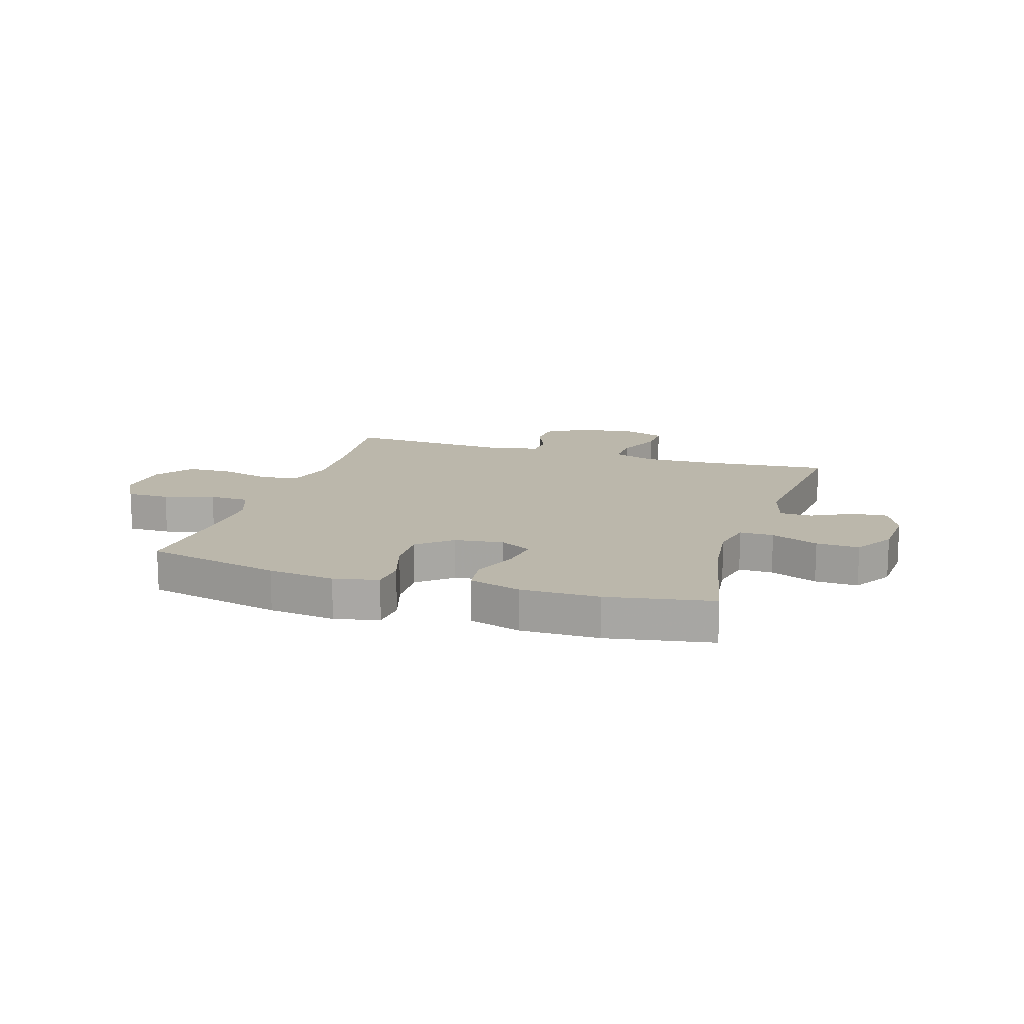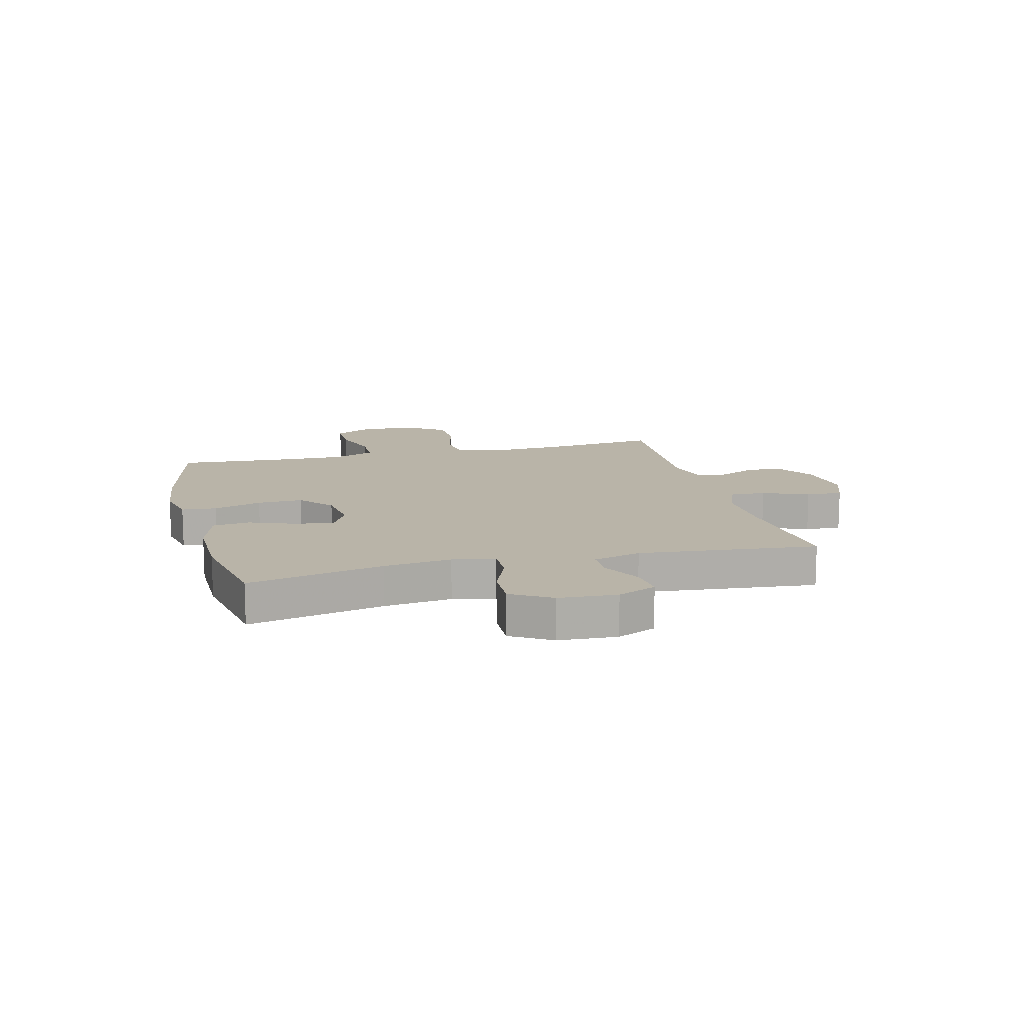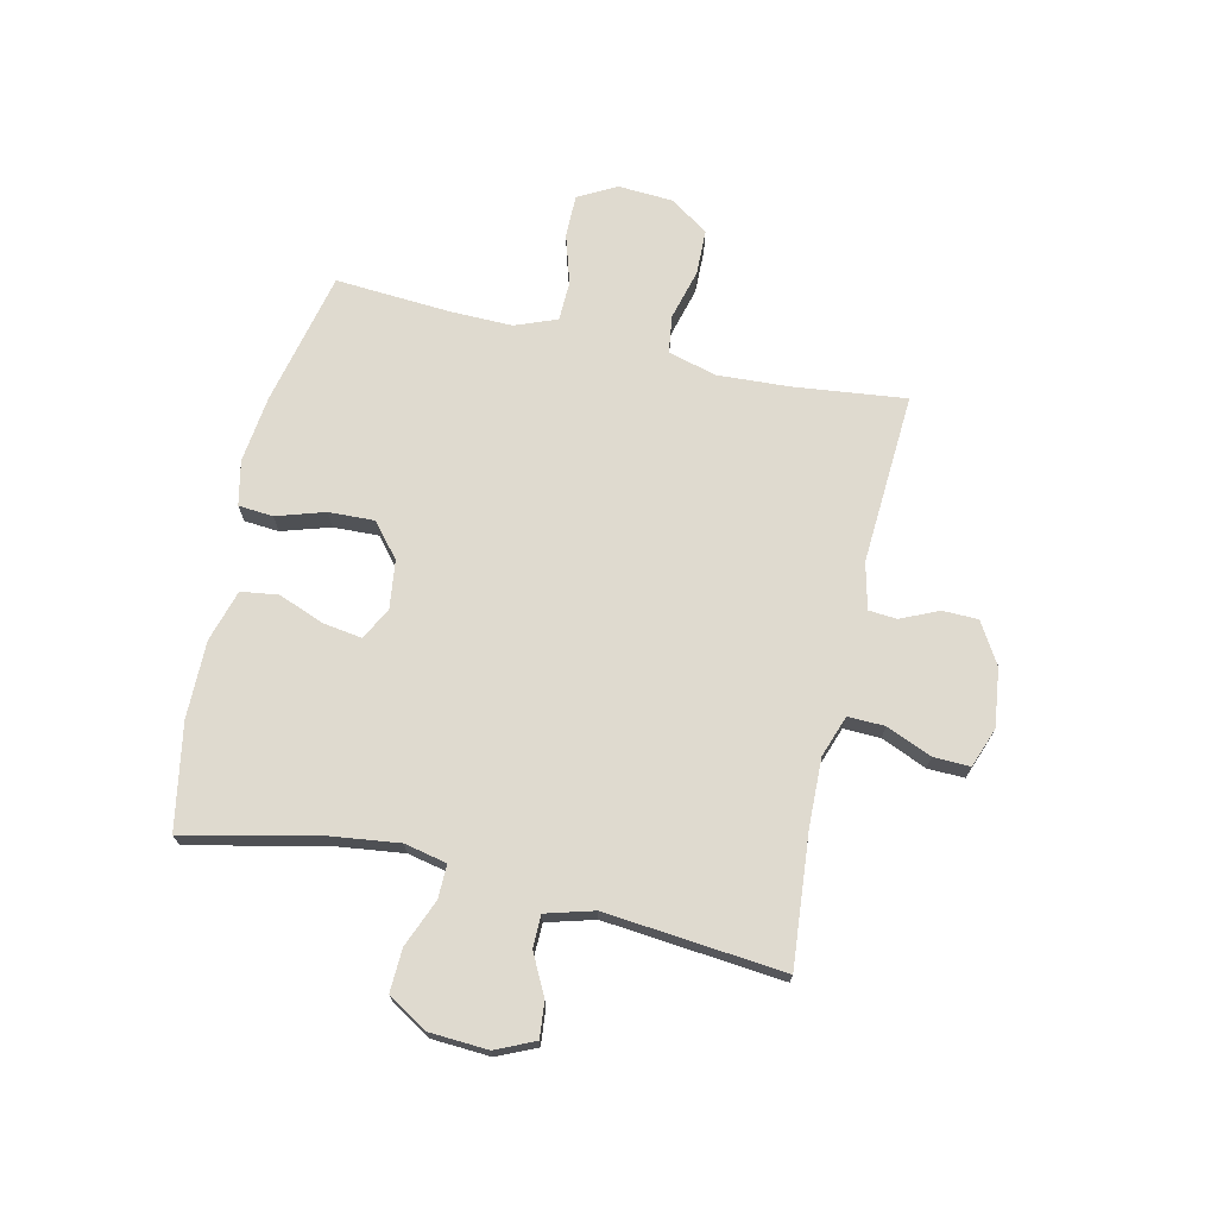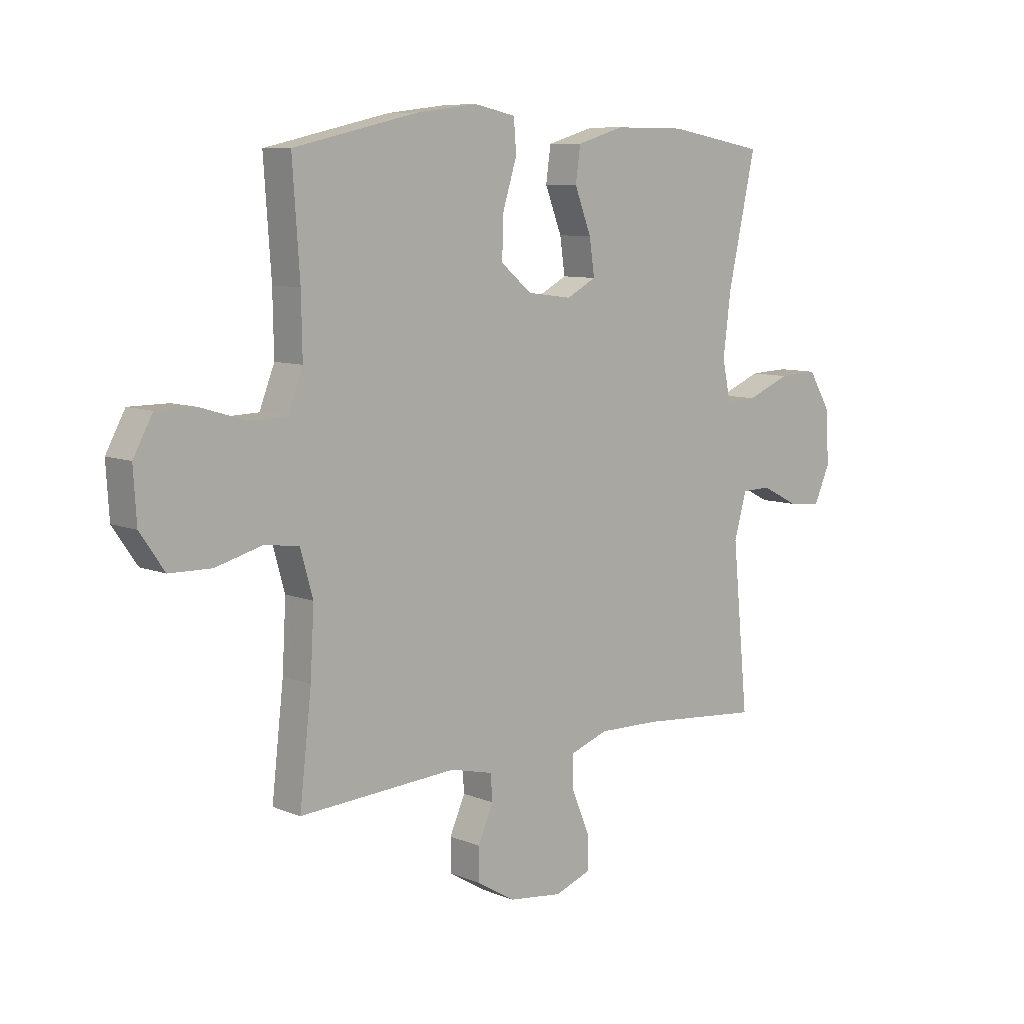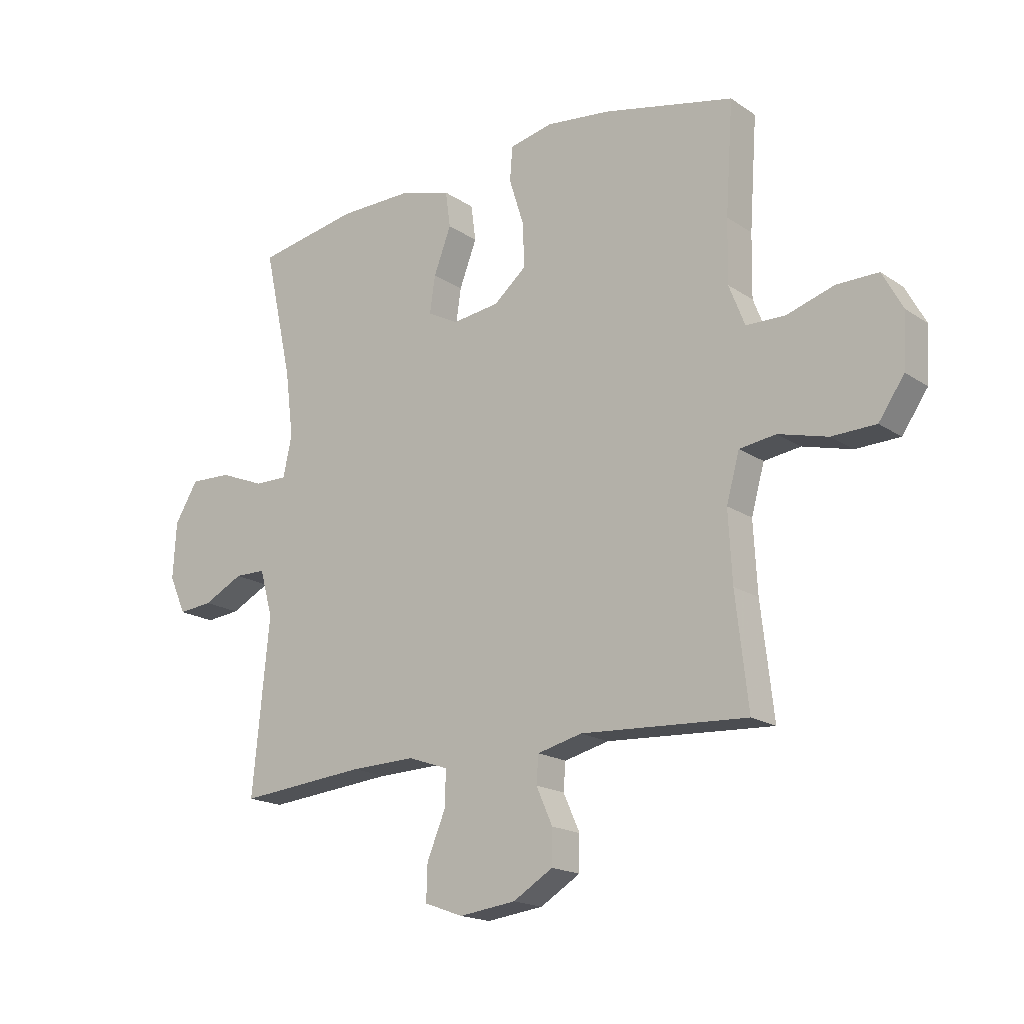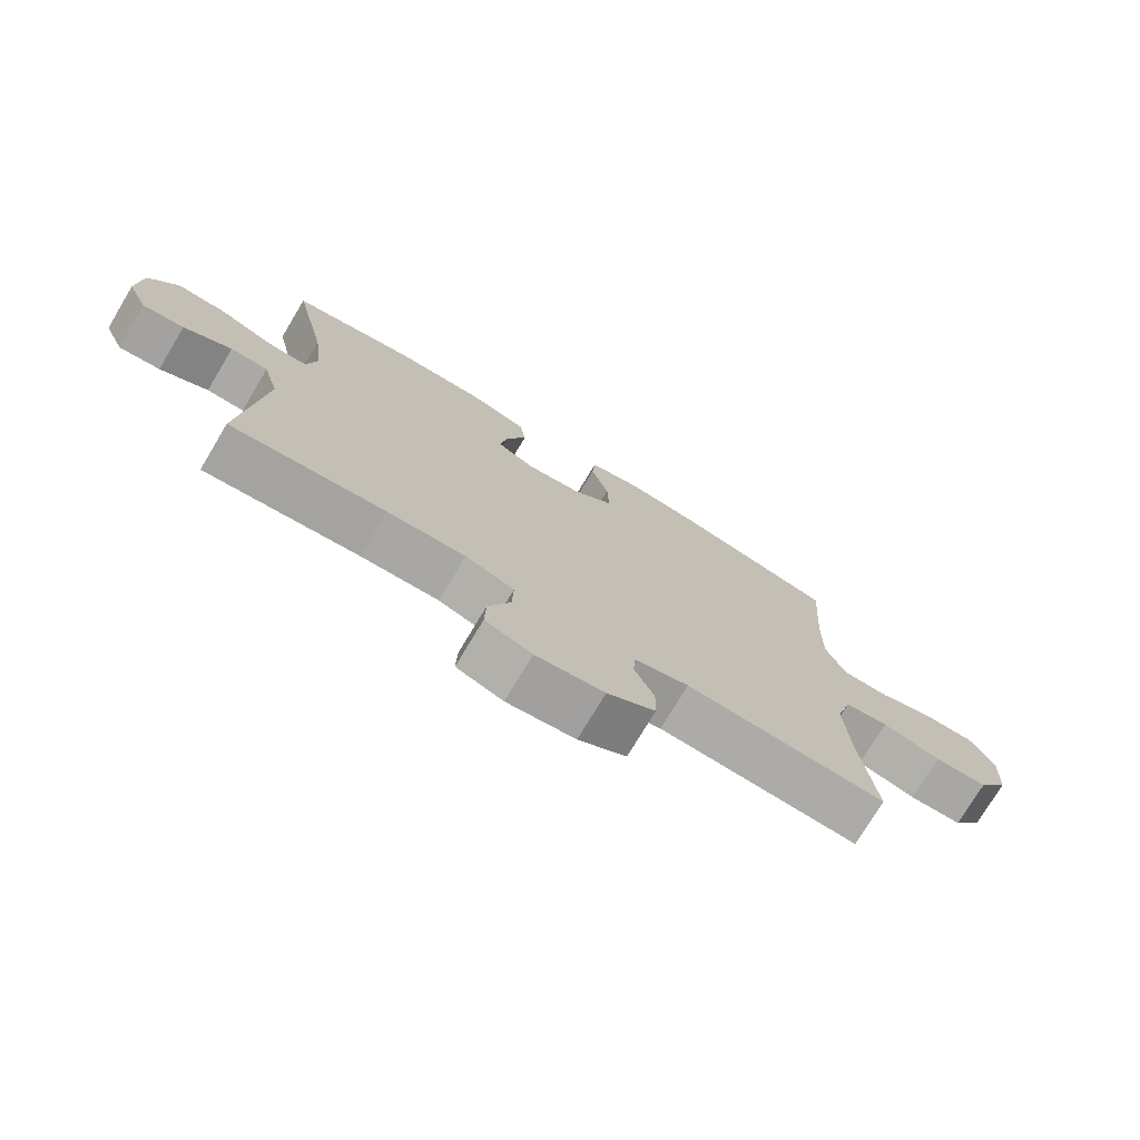
<metadata>
{"format":"obj","ext":"obj","renderer":"f3d","projection":"perspective","resolution":1024,"background":"white","views":[{"elev":14.2,"azim":17.6,"up":"+Y"},{"elev":13.1,"azim":75.7,"up":"+Y"},{"elev":70.9,"azim":102.8,"up":"+Y"},{"elev":8.6,"azim":-42.4,"up":"+Z"},{"elev":-17.9,"azim":-142.1,"up":"+Z"},{"elev":-75.1,"azim":149.1,"up":"+Z"}]}
</metadata>
<code>
v 0.5 0.07 -0.5
v 0.265 0.07 -0.479
v 0.146 0.07 -0.476
v 0.072 0.07 -0.502
v 0.074 0.07 -0.567
v 0.108 0.07 -0.648
v 0.11 0.07 -0.713
v 0.039 0.07 -0.739
v -0.065 0.07 -0.726
v -0.138 0.07 -0.682
v -0.139 0.07 -0.619
v -0.109 0.07 -0.552
v -0.113 0.07 -0.502
v -0.195 0.07 -0.482
v -0.5 0.07 -0.5
v -0.477 0.07 -0.299
v -0.47 0.07 -0.172
v -0.494 0.07 -0.086
v -0.561 0.07 -0.077
v -0.651 0.07 -0.101
v -0.732 0.07 -0.099
v -0.779 0.07 -0.031
v -0.785 0.07 0.067
v -0.748 0.07 0.135
v -0.672 0.07 0.135
v -0.584 0.07 0.108
v -0.513 0.07 0.11
v -0.484 0.07 0.184
v -0.486 0.07 0.298
v -0.5 0.07 0.5
v -0.259 0.07 0.554
v -0.141 0.07 0.568
v -0.062 0.07 0.551
v -0.057 0.07 0.489
v -0.084 0.07 0.403
v -0.087 0.07 0.322
v -0.027 0.07 0.272
v 0.059 0.07 0.261
v 0.116 0.07 0.291
v 0.106 0.07 0.359
v 0.074 0.07 0.442
v 0.083 0.07 0.508
v 0.175 0.07 0.535
v 0.313 0.07 0.534
v 0.5 0.07 0.5
v 0.447 0.07 0.26
v 0.432 0.07 0.14
v 0.448 0.07 0.065
v 0.508 0.07 0.066
v 0.592 0.07 0.1
v 0.668 0.07 0.103
v 0.711 0.07 0.032
v 0.717 0.07 -0.071
v 0.686 0.07 -0.14
v 0.623 0.07 -0.134
v 0.55 0.07 -0.097
v 0.493 0.07 -0.098
v 0.469 0.07 -0.183
v 0.5 0 -0.5
v 0.265 0 -0.479
v 0.146 0 -0.476
v 0.072 0 -0.502
v 0.074 0 -0.567
v 0.108 0 -0.648
v 0.11 0 -0.713
v 0.039 0 -0.739
v -0.065 0 -0.726
v -0.138 0 -0.682
v -0.139 0 -0.619
v -0.109 0 -0.552
v -0.113 0 -0.502
v -0.195 0 -0.482
v -0.5 0 -0.5
v -0.477 0 -0.299
v -0.47 0 -0.172
v -0.494 0 -0.086
v -0.561 0 -0.077
v -0.651 0 -0.101
v -0.732 0 -0.099
v -0.779 0 -0.031
v -0.785 0 0.067
v -0.748 0 0.135
v -0.672 0 0.135
v -0.584 0 0.108
v -0.513 0 0.11
v -0.484 0 0.184
v -0.486 0 0.298
v -0.5 0 0.5
v -0.259 0 0.554
v -0.141 0 0.568
v -0.062 0 0.551
v -0.057 0 0.489
v -0.084 0 0.403
v -0.087 0 0.322
v -0.027 0 0.272
v 0.059 0 0.261
v 0.116 0 0.291
v 0.106 0 0.359
v 0.074 0 0.442
v 0.083 0 0.508
v 0.175 0 0.535
v 0.313 0 0.534
v 0.5 0 0.5
v 0.447 0 0.26
v 0.432 0 0.14
v 0.448 0 0.065
v 0.508 0 0.066
v 0.592 0 0.1
v 0.668 0 0.103
v 0.711 0 0.032
v 0.717 0 -0.071
v 0.686 0 -0.14
v 0.623 0 -0.134
v 0.55 0 -0.097
v 0.493 0 -0.098
v 0.469 0 -0.183
f 54 55 56
f 53 54 56
f 52 53 56
f 51 52 56
f 50 51 56
f 49 50 56
f 48 49 56 57
f 44 45 46
f 43 44 46
f 42 43 46
f 41 42 46
f 40 41 46
f 39 40 46 47
f 38 39 47 48
f 33 34 35
f 32 33 35
f 31 32 35
f 30 31 35
f 29 30 35
f 28 29 35 36
f 27 28 36 37
f 24 25 26
f 23 24 26
f 22 23 26
f 21 22 26
f 20 21 26
f 19 20 26
f 18 19 26 27
f 48 57 58
f 38 48 58
f 37 38 58
f 27 37 58
f 18 27 58
f 17 18 58
f 10 11 12
f 9 10 12
f 8 9 12
f 7 8 12
f 6 7 12
f 5 6 12
f 4 5 12 13
f 3 4 13 14
f 58 1 2
f 17 58 2
f 16 17 2
f 14 15 16
f 3 14 16
f 2 3 16
f 114 113 112
f 114 112 111
f 114 111 110
f 114 110 109
f 114 109 108
f 114 108 107
f 115 114 107 106
f 104 103 102
f 104 102 101
f 104 101 100
f 104 100 99
f 104 99 98
f 105 104 98 97
f 106 105 97 96
f 93 92 91
f 93 91 90
f 93 90 89
f 93 89 88
f 93 88 87
f 94 93 87 86
f 95 94 86 85
f 84 83 82
f 84 82 81
f 84 81 80
f 84 80 79
f 84 79 78
f 84 78 77
f 85 84 77 76
f 116 115 106
f 116 106 96
f 116 96 95
f 116 95 85
f 116 85 76
f 116 76 75
f 70 69 68
f 70 68 67
f 70 67 66
f 70 66 65
f 70 65 64
f 70 64 63
f 71 70 63 62
f 72 71 62 61
f 60 59 116
f 60 116 75
f 60 75 74
f 74 73 72
f 74 72 61
f 74 61 60
f 1 59 60 2
f 2 60 61 3
f 3 61 62 4
f 4 62 63 5
f 5 63 64 6
f 6 64 65 7
f 7 65 66 8
f 8 66 67 9
f 9 67 68 10
f 10 68 69 11
f 11 69 70 12
f 12 70 71 13
f 13 71 72 14
f 14 72 73 15
f 15 73 74 16
f 16 74 75 17
f 17 75 76 18
f 18 76 77 19
f 19 77 78 20
f 20 78 79 21
f 21 79 80 22
f 22 80 81 23
f 23 81 82 24
f 24 82 83 25
f 25 83 84 26
f 26 84 85 27
f 27 85 86 28
f 28 86 87 29
f 29 87 88 30
f 30 88 89 31
f 31 89 90 32
f 32 90 91 33
f 33 91 92 34
f 34 92 93 35
f 35 93 94 36
f 36 94 95 37
f 37 95 96 38
f 38 96 97 39
f 39 97 98 40
f 40 98 99 41
f 41 99 100 42
f 42 100 101 43
f 43 101 102 44
f 44 102 103 45
f 45 103 104 46
f 46 104 105 47
f 47 105 106 48
f 48 106 107 49
f 49 107 108 50
f 50 108 109 51
f 51 109 110 52
f 52 110 111 53
f 53 111 112 54
f 54 112 113 55
f 55 113 114 56
f 56 114 115 57
f 57 115 116 58
f 58 116 59 1

</code>
